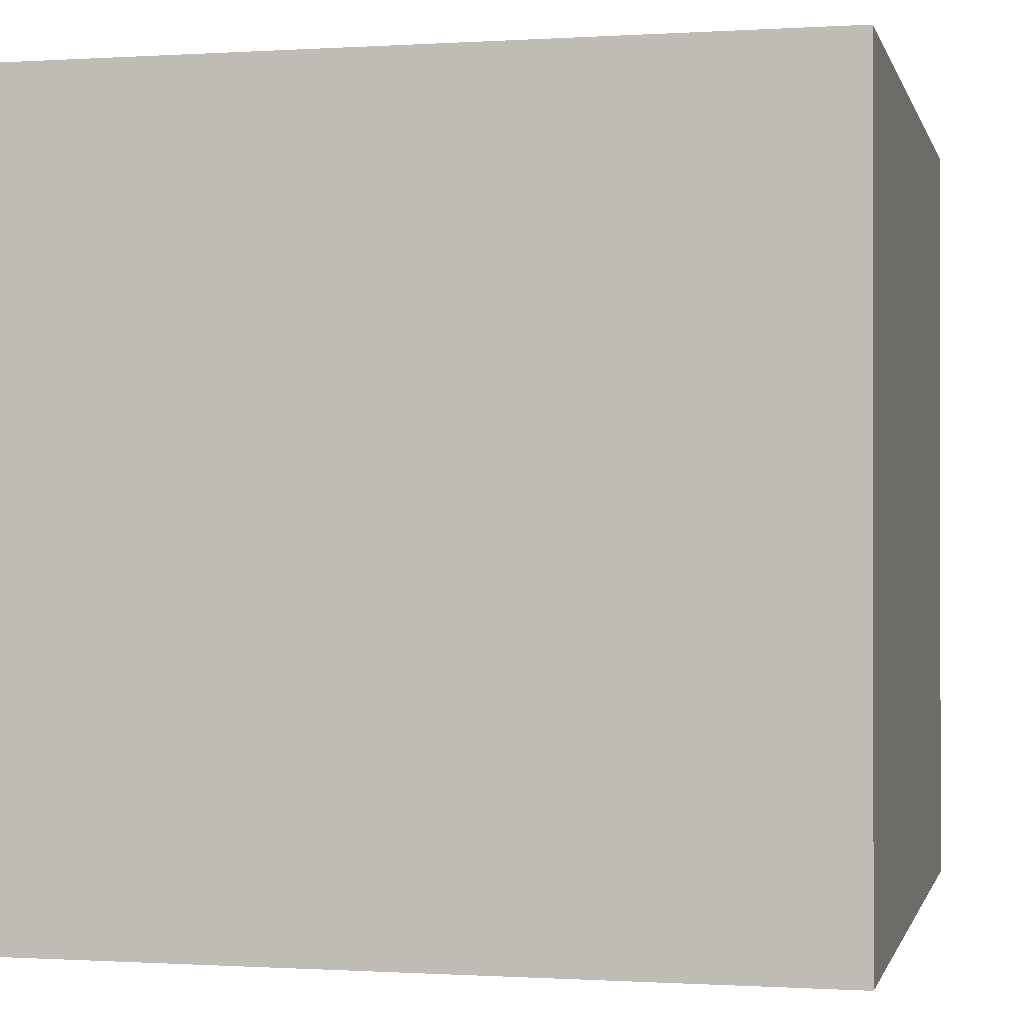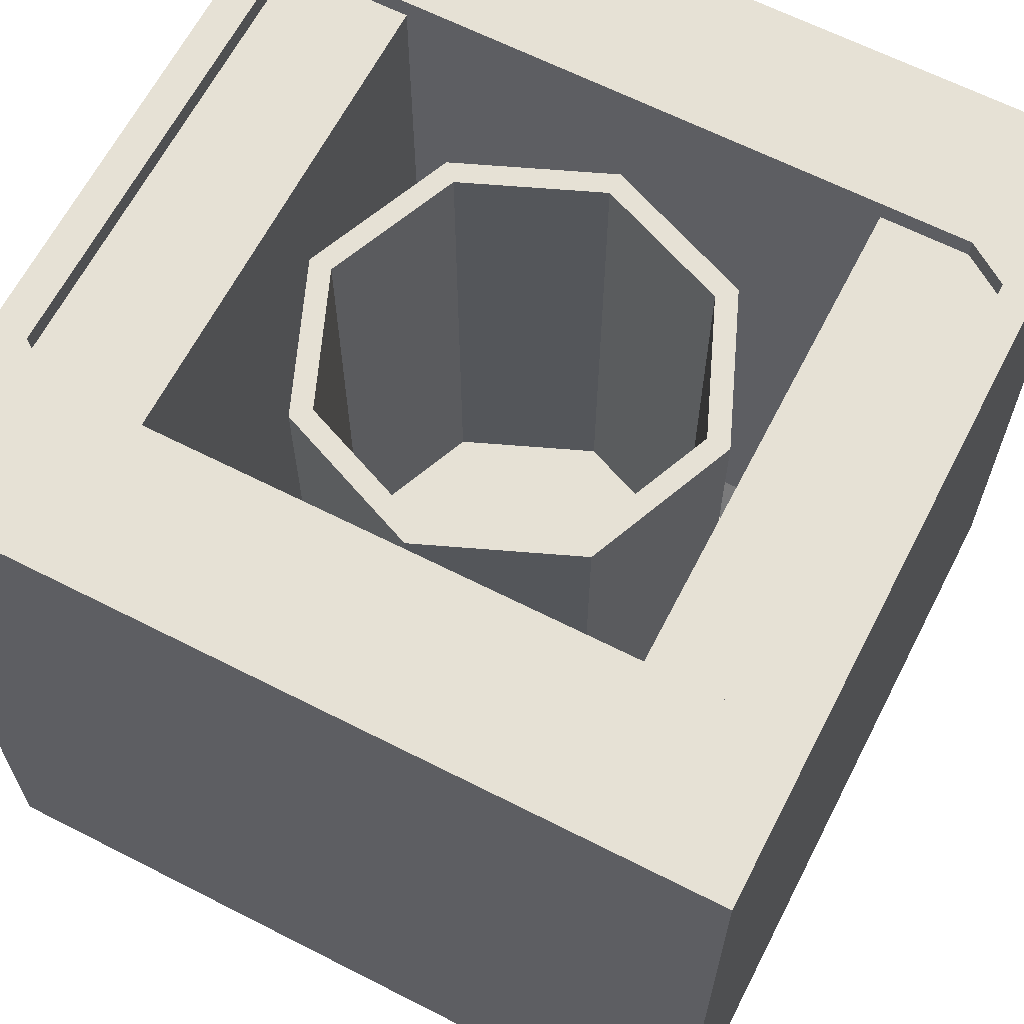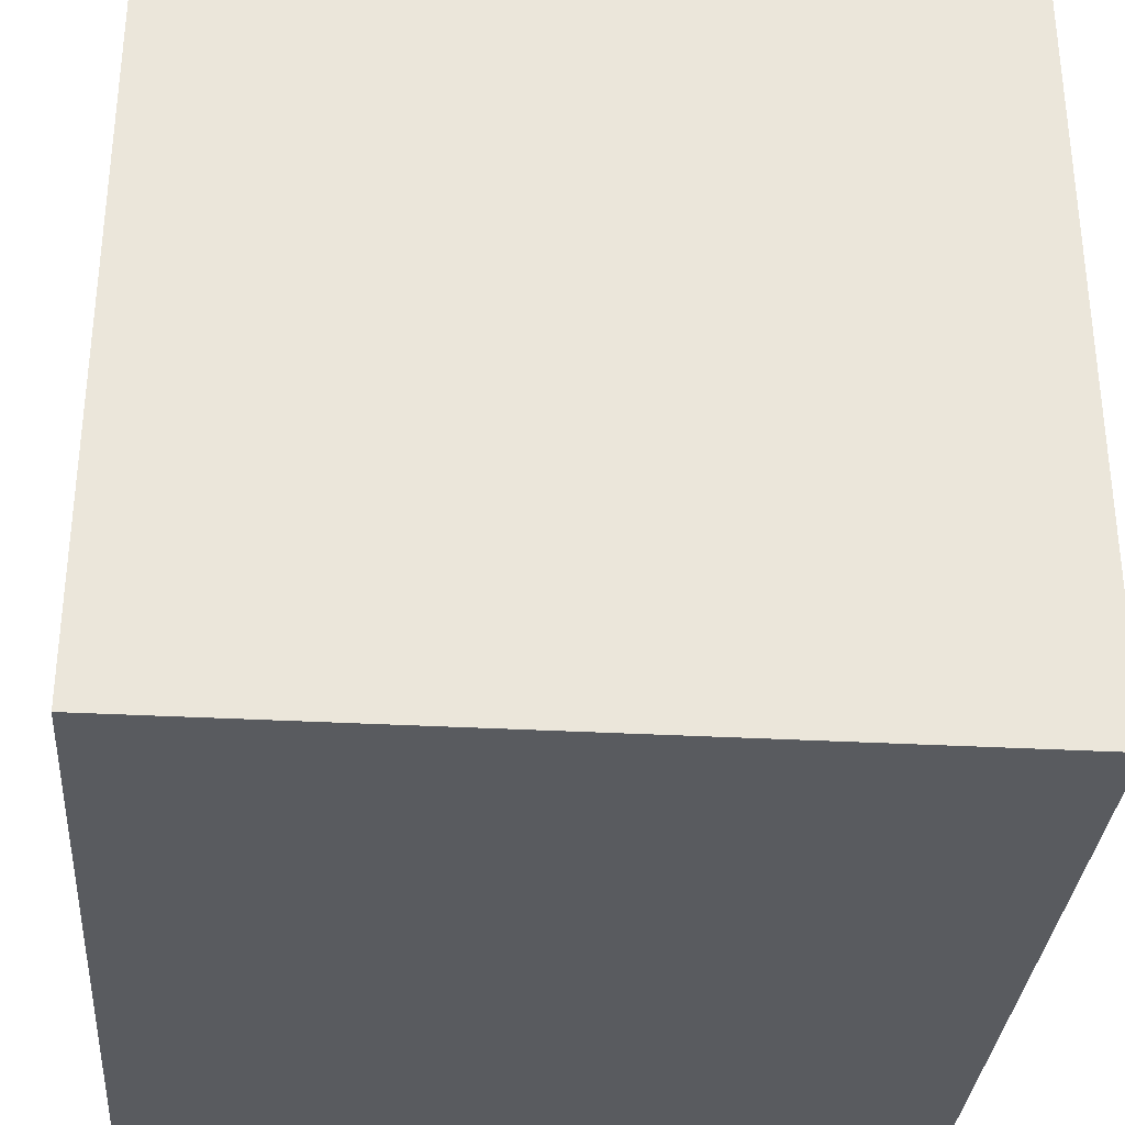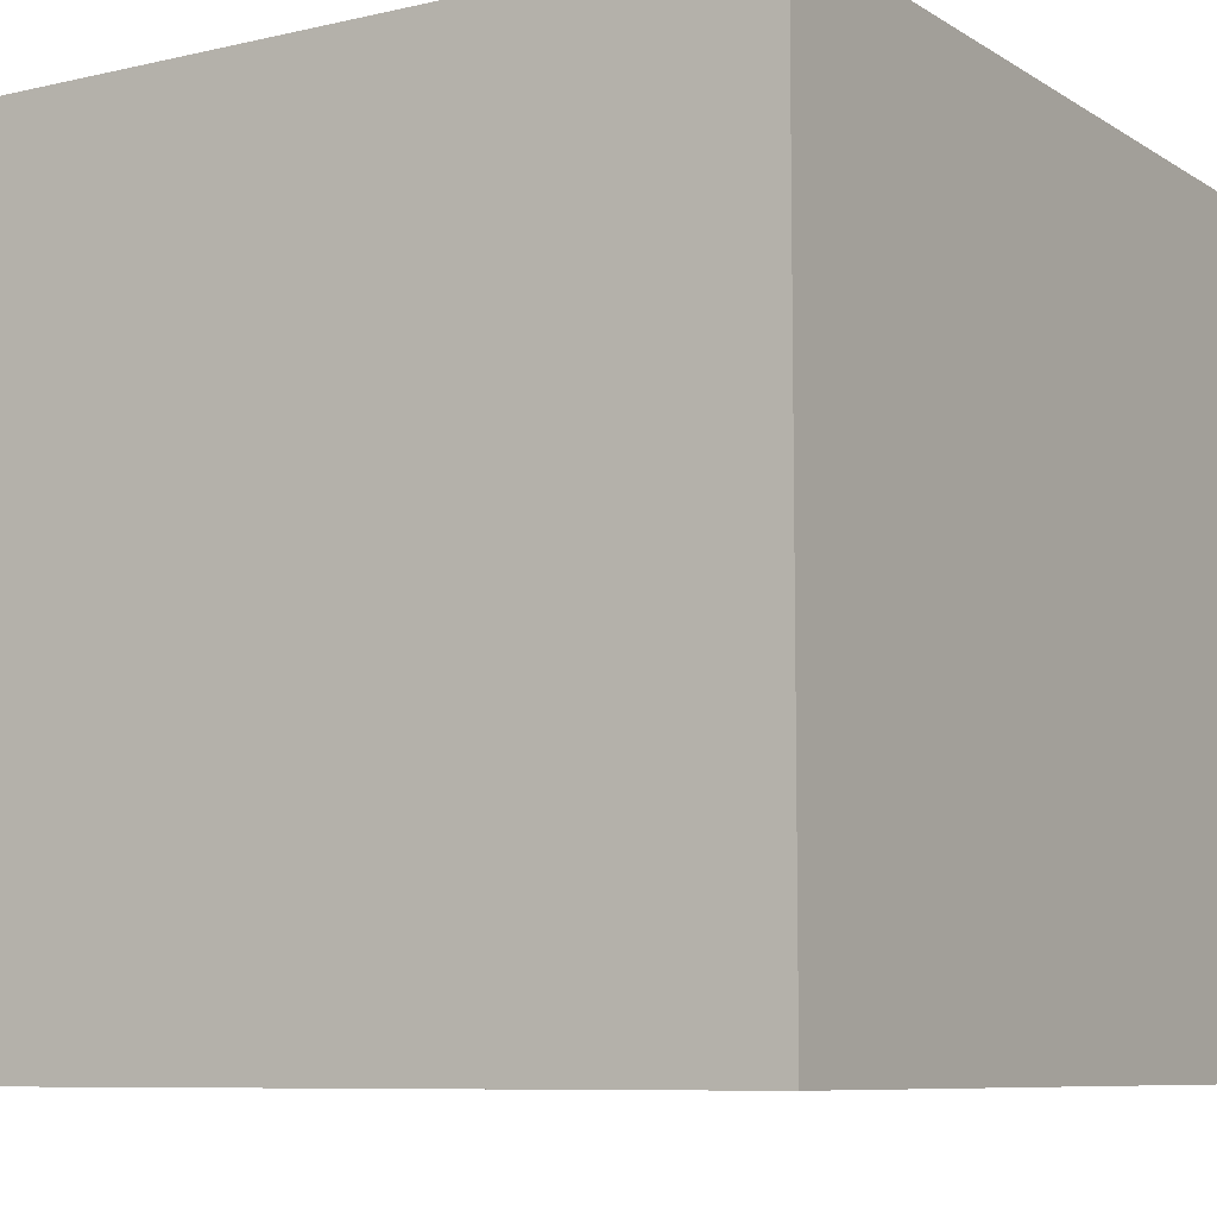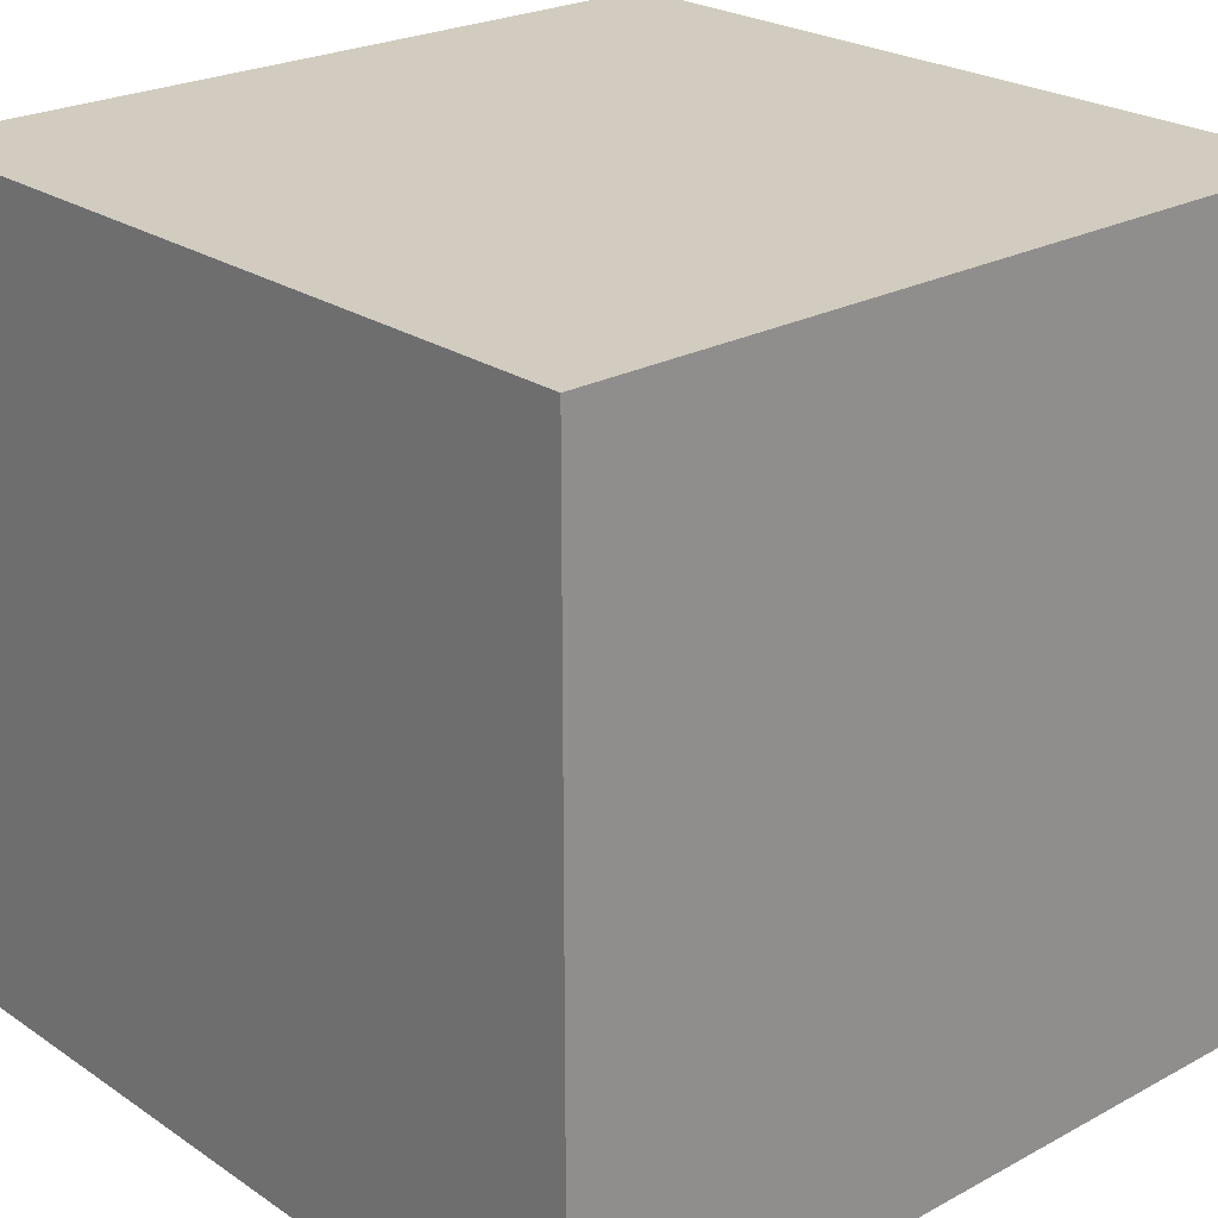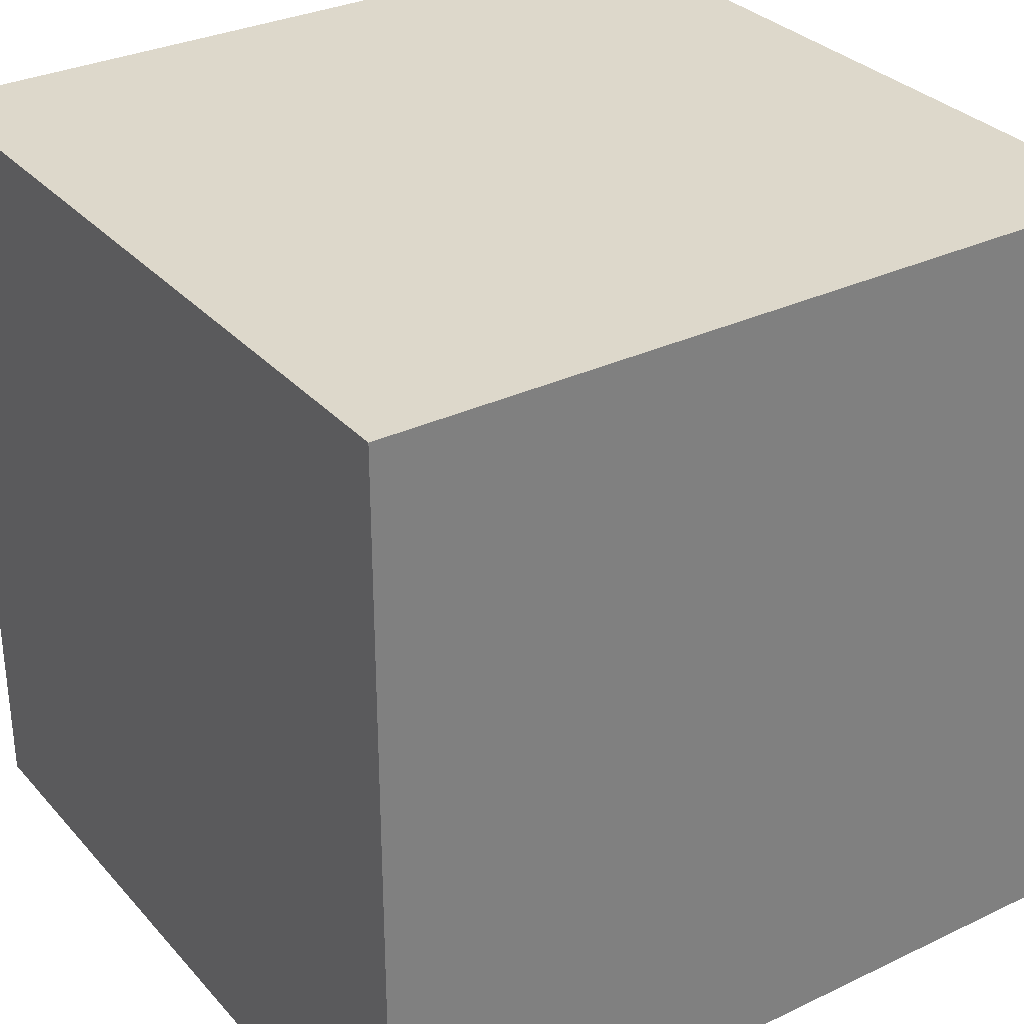
<metadata>
{"format":"obj","ext":"obj","renderer":"f3d","projection":"perspective","resolution":1024,"background":"white","views":[{"elev":-0.5,"azim":-76.9,"up":"+Z"},{"elev":64.4,"azim":27.2,"up":"+Z"},{"elev":-32.4,"azim":85.6,"up":"+Z"},{"elev":-8.2,"azim":122.2,"up":"+Y"},{"elev":23.9,"azim":138.1,"up":"+Y"},{"elev":31.4,"azim":146.0,"up":"+Y"}]}
</metadata>
<code>
o object_1
v 1.187 2.524 0.8415
v 1.187 2.524 4.541
v 1.329 2.524 1.24
v 1.329 2.524 4.541
v 1.576 1.586 0.8415
v 1.576 1.586 4.541
v 1.576 3.463 0.8415
v 1.576 3.463 4.541
v 1.676 1.686 1.24
v 1.676 1.686 4.541
v 1.676 3.362 1.24
v 1.676 3.362 4.541
v 2.514 1.197 0.8415
v 2.514 1.197 4.541
v 2.514 1.339 1.24
v 2.514 1.339 4.541
v 2.514 3.709 1.24
v 2.514 3.709 4.541
v 2.514 3.851 0.8415
v 2.514 3.851 4.541
v 3.352 1.686 1.24
v 3.352 1.686 4.541
v 3.352 3.362 1.24
v 3.352 3.362 4.541
v 3.453 1.586 0.8415
v 3.453 1.586 4.541
v 3.453 3.463 0.8415
v 3.453 3.463 4.541
v 3.7 2.524 1.24
v 3.7 2.524 4.541
v 3.842 2.524 0.8415
v 3.842 2.524 4.541
f 19 20 28 27
f 27 28 32 31
f 31 32 26 25
f 25 26 14 13
f 13 14 6 5
f 5 6 2 1
f 18 12 11 17
f 20 19 7 8
f 1 2 8 7
f 19 27 7
f 27 31 7
f 31 1 7
f 31 5 1
f 31 25 5
f 25 13 5
f 18 24 28 20
f 24 30 32 28
f 30 22 26 32
f 22 16 14 26
f 16 10 6 14
f 10 4 2 6
f 4 12 8 2
f 12 18 20 8
f 23 17 11
f 23 11 29
f 11 3 29
f 3 9 29
f 9 21 29
f 9 15 21
f 24 18 17 23
f 16 22 21 15
f 12 4 3 11
f 22 30 29 21
f 4 10 9 3
f 30 24 23 29
f 10 16 15 9
o object_2
v 0 0 0
v 0 0 5
v 0 5 0
v 0 5 5
v 0.227 1.158 0.9302
v 0.227 3.896 0.9302
v 0.227 1.158 5
v 0.227 3.896 5
v 0.4808 0.988 0.9084
v 0.4808 1.144 0.6742
v 0.4808 3.911 0.6742
v 0.4808 4.067 0.9084
v 0.4808 0.988 5
v 0.4808 4.067 5
v 4.556 0.988 0.9084
v 4.556 1.144 0.6742
v 4.556 3.911 0.6742
v 4.556 4.067 0.9084
v 4.556 0.988 5
v 4.556 4.067 5
v 4.81 1.158 0.9302
v 4.81 3.896 0.9302
v 4.81 1.158 5
v 4.81 3.896 5
v 5 0 0
v 5 0 5
v 5 5 0
v 5 5 5
f 36 35 33 34
f 35 36 60 59
f 58 57 59 60
f 57 58 34 33
f 35 59 57 33
f 60 52 56
f 60 36 46 52
f 55 58 60 56
f 55 51 58
f 36 40 46
f 36 34 39 40
f 45 34 58 51
f 45 39 34
f 56 54 53 55
f 45 51 47 41
f 48 49 43 42
f 46 44 50 52
f 39 37 38 40
f 53 54 49 48
f 52 50 54 56
f 51 55 53 47
f 41 47 48 42
f 45 41 37 39
f 37 42 43 38
f 44 43 49 50
f 46 40 38 44
f 47 53 48
f 50 49 54
f 44 38 43
f 37 41 42
o object_3
v 4.019 0.3006 0.2821
v 4.019 0.3006 4.872
v 4.019 4.69 0.2821
v 4.019 4.69 4.872
v 4.887 0.3006 0.2821
v 4.887 0.3006 4.872
v 4.887 4.69 0.2821
v 4.887 4.69 4.872
f 61 65 66 62
f 65 67 68 66
f 67 63 64 68
f 63 61 62 64
f 65 61 63
f 63 67 65
f 66 64 62
f 64 66 68
o object_4
v 0.1348 0.3006 0.2821
v 0.1348 0.3006 4.872
v 0.1348 4.69 0.2821
v 0.1348 4.69 4.872
v 1.003 0.3006 0.2821
v 1.003 0.3006 4.872
v 1.003 4.69 0.2821
v 1.003 4.69 4.872
f 69 73 74 70
f 73 75 76 74
f 75 71 72 76
f 71 69 70 72
f 73 69 71
f 71 75 73
f 74 72 70
f 72 74 76

</code>
